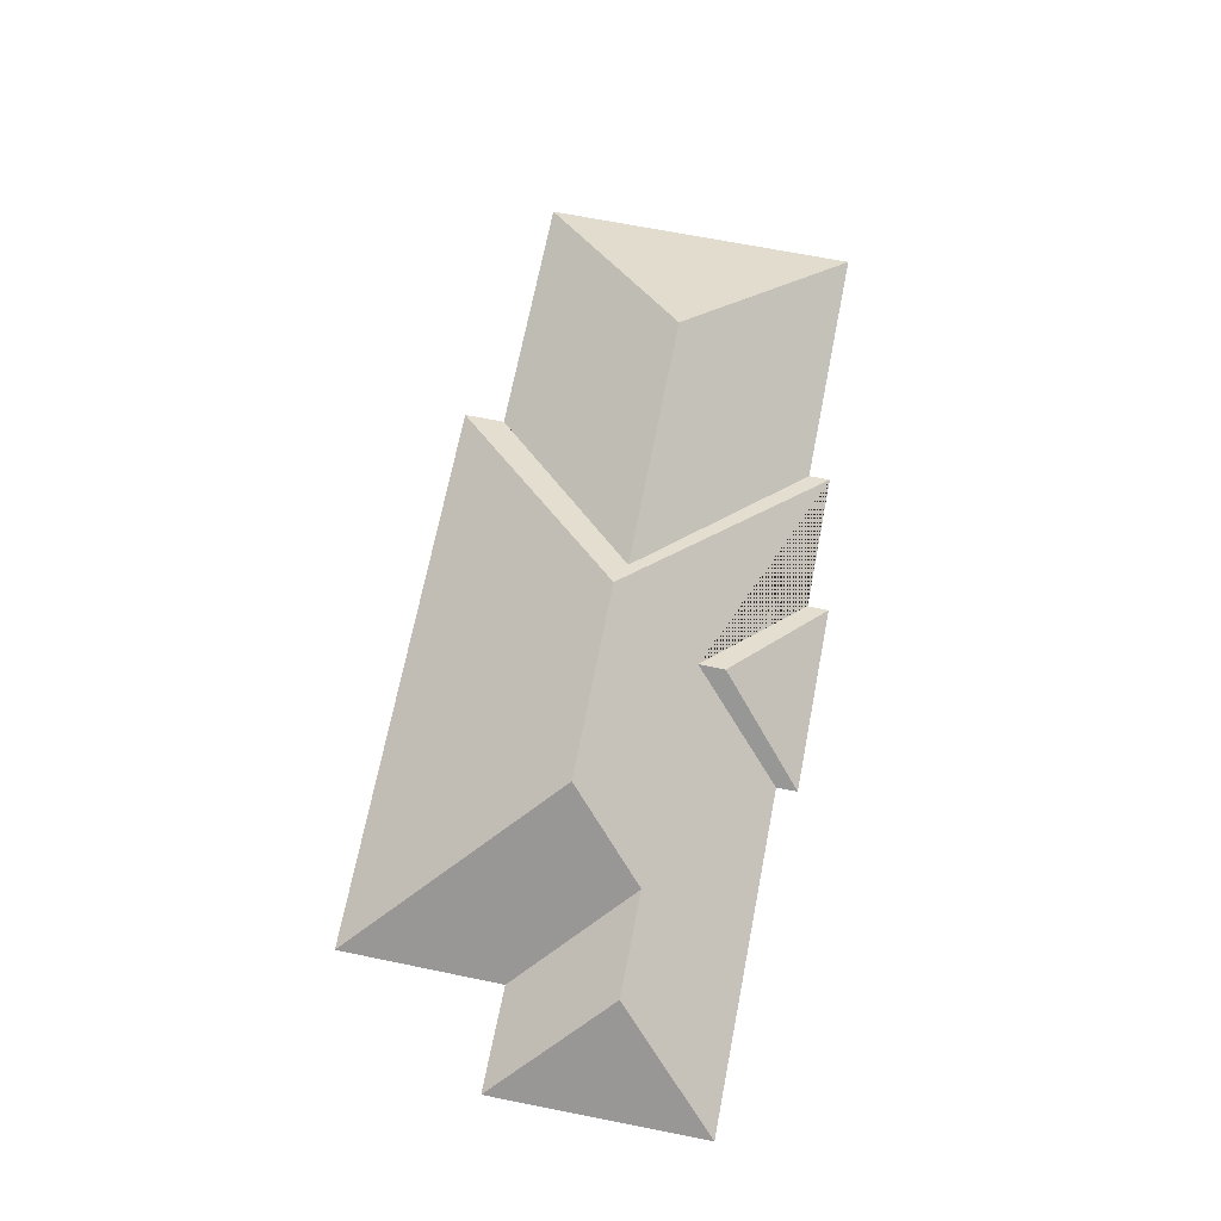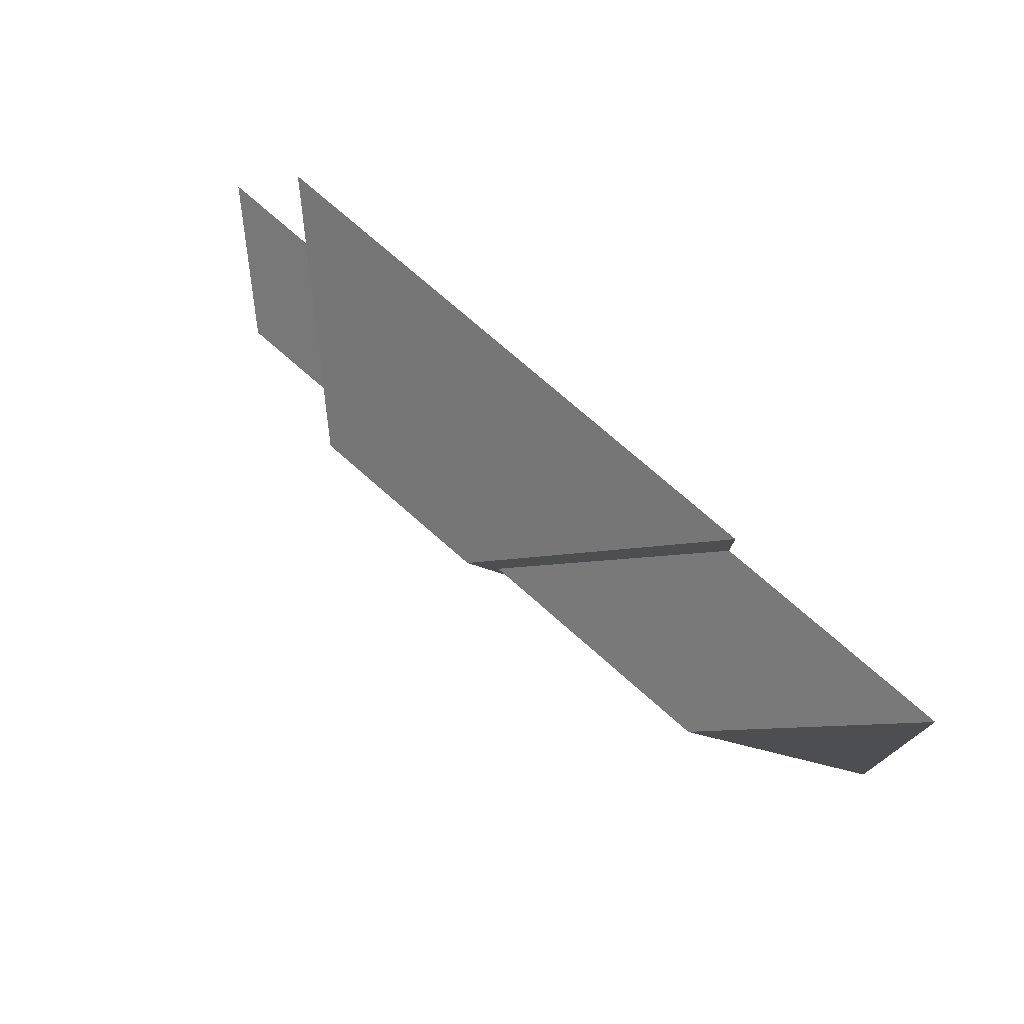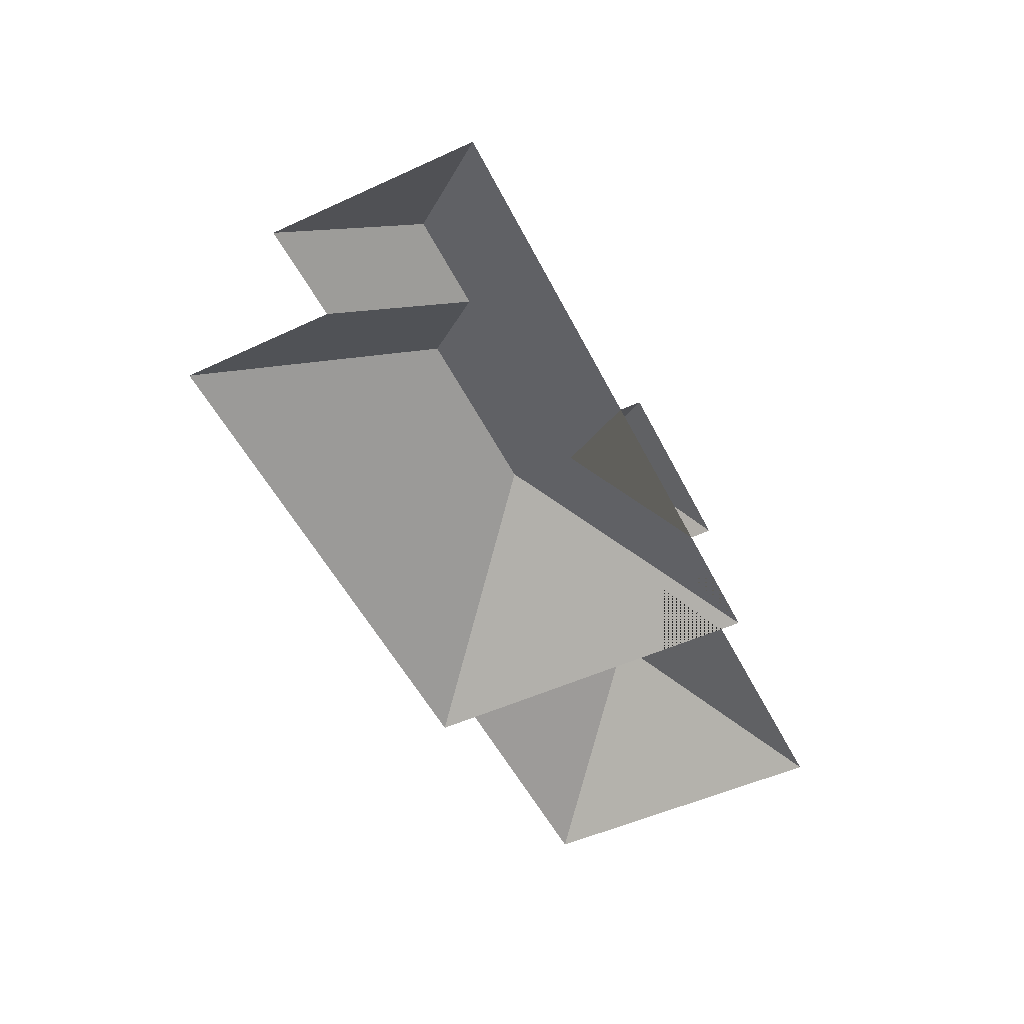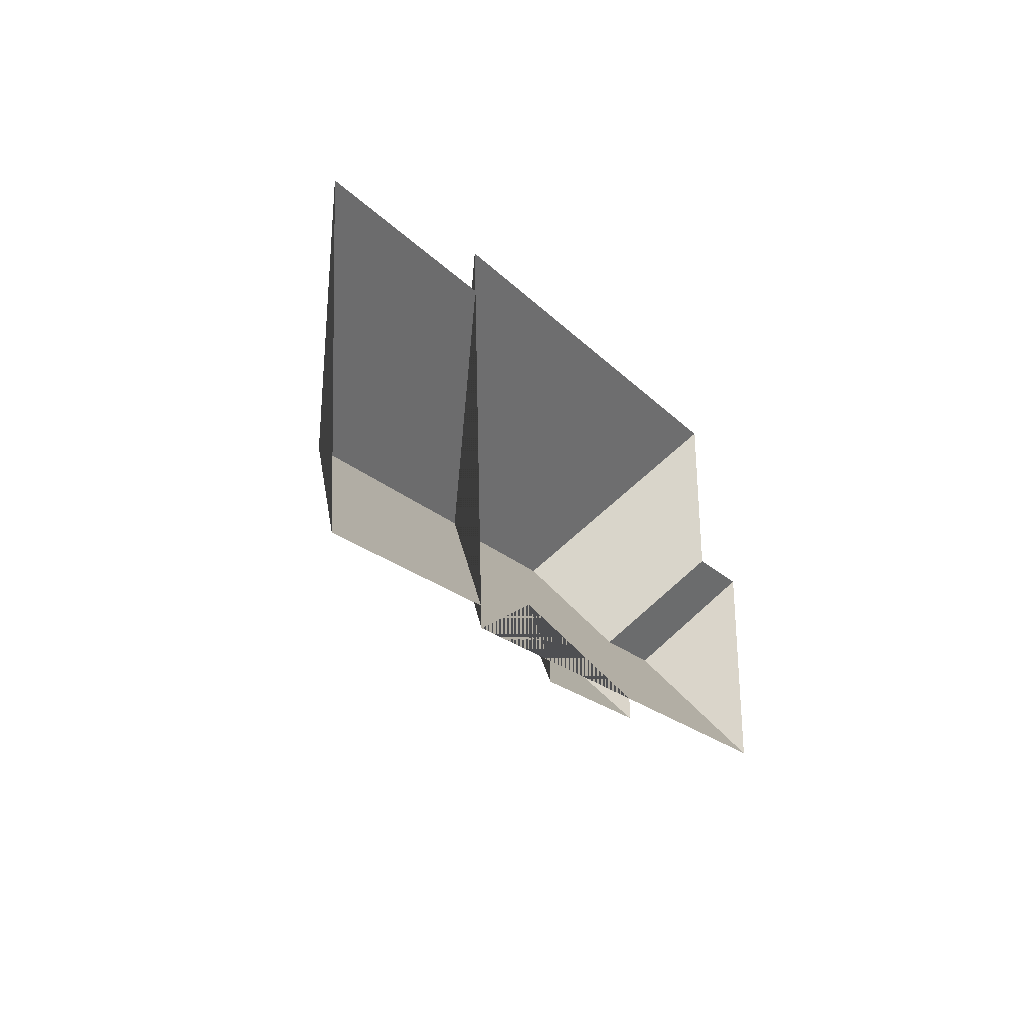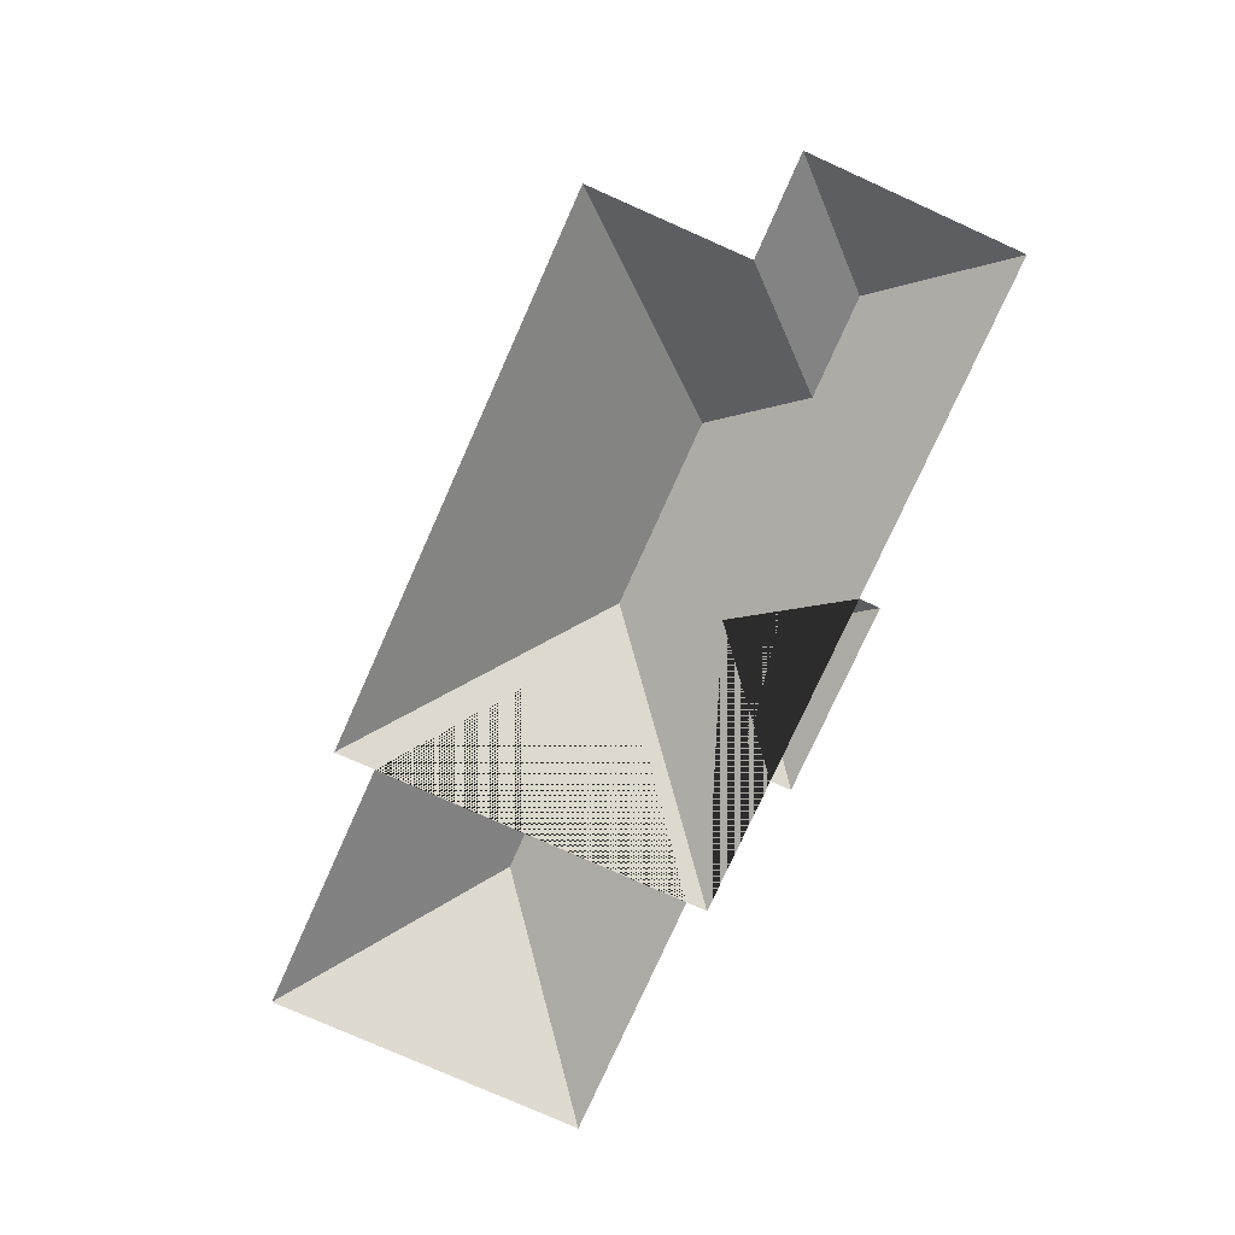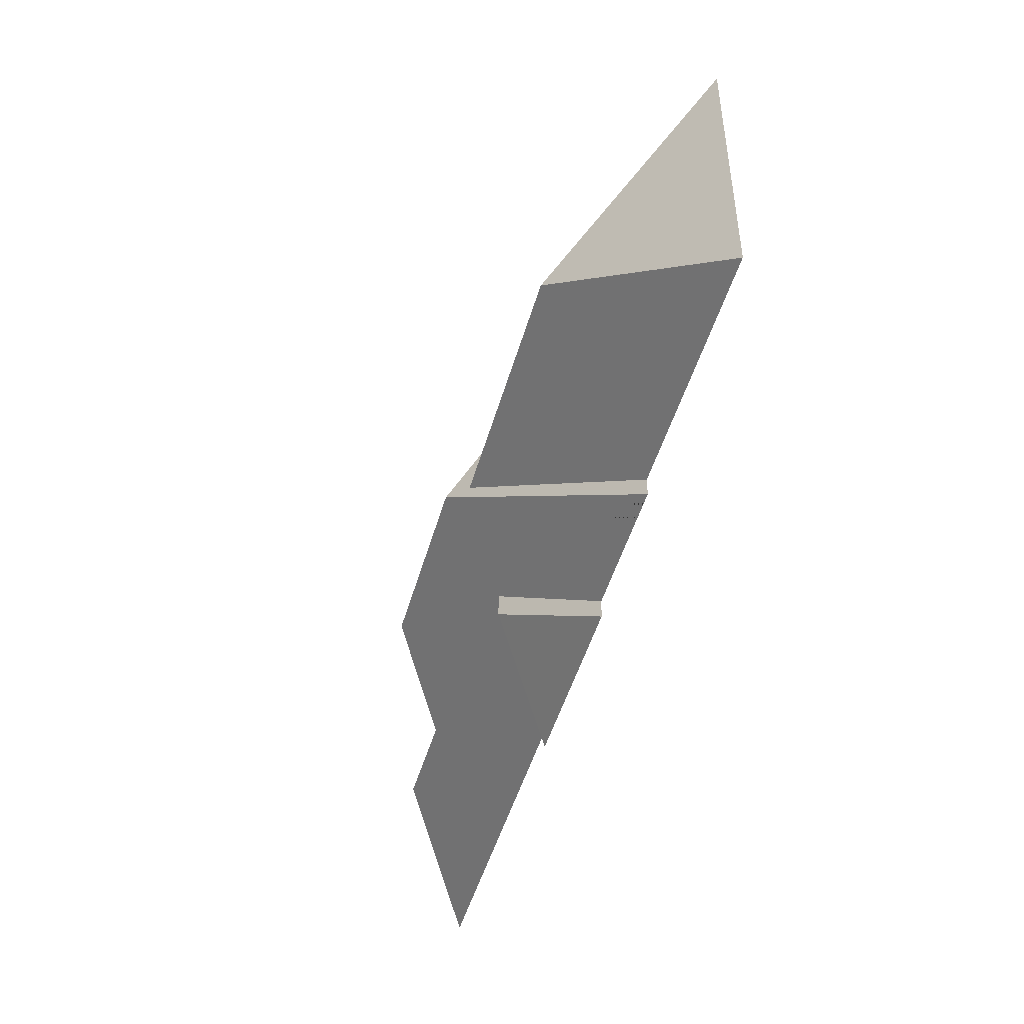
<metadata>
{"format":"obj","ext":"obj","renderer":"f3d","projection":"perspective","resolution":1024,"background":"white","views":[{"elev":69.5,"azim":98.3,"up":"+Y"},{"elev":71.4,"azim":-138.9,"up":"+Z"},{"elev":-52.1,"azim":113.5,"up":"+Y"},{"elev":-21.4,"azim":-62.5,"up":"+Z"},{"elev":-76.9,"azim":63.0,"up":"+Y"},{"elev":-52.4,"azim":-106.0,"up":"+Z"}]}
</metadata>
<code>
o CG10_500_040066_0028_roof
v 22.75 75 -50.54
v 30.24 75 -204.6
v 110.2 136.1 -126
v 144 75 -24.98
v 145 75 -44.65
v 152.4 75 -198.1
v 152.9 75 -208.4
v 221.2 75 -215.2
v 220.5 75 -205.1
v 236 135.9 -119.6
v 248.8 145 -114.7
v 270 111 -156.9
v 270.7 110.9 -169.9
v 313 75 -210.8
v 312.5 75 -200.6
v 342.6 145 -110.2
v 378.4 115.4 -146
v 416.9 75 -11.64
v 421.4 75 -90.64
v 427.8 115.6 -143.4
v 471 75 -87.89
v 476.1 75 -192.6
v 22.75 0 -50.54
v 30.24 0 -204.6
v 152.4 0 -198.1
v 152.9 0 -208.4
v 220.5 0 -205.1
v 221.2 0 -215.2
v 313 0 -210.8
v 312.5 0 -200.6
v 476.1 0 -192.6
v 471 0 -87.89
v 421.4 0 -90.64
v 416.9 0 -11.64
v 144 0 -24.98
v 145 0 -44.65
f 13 12 15 14
f 5 10 6 7 11 4
f 5 10 3 1
f 1 3 2
f 2 3 10 6
f 12 13 8 9
f 8 13 14
f 7 11 16 17 20 22 15 12 9
f 20 22 21
f 17 20 21 19
f 19 17 16 18
f 18 16 11 4

</code>
